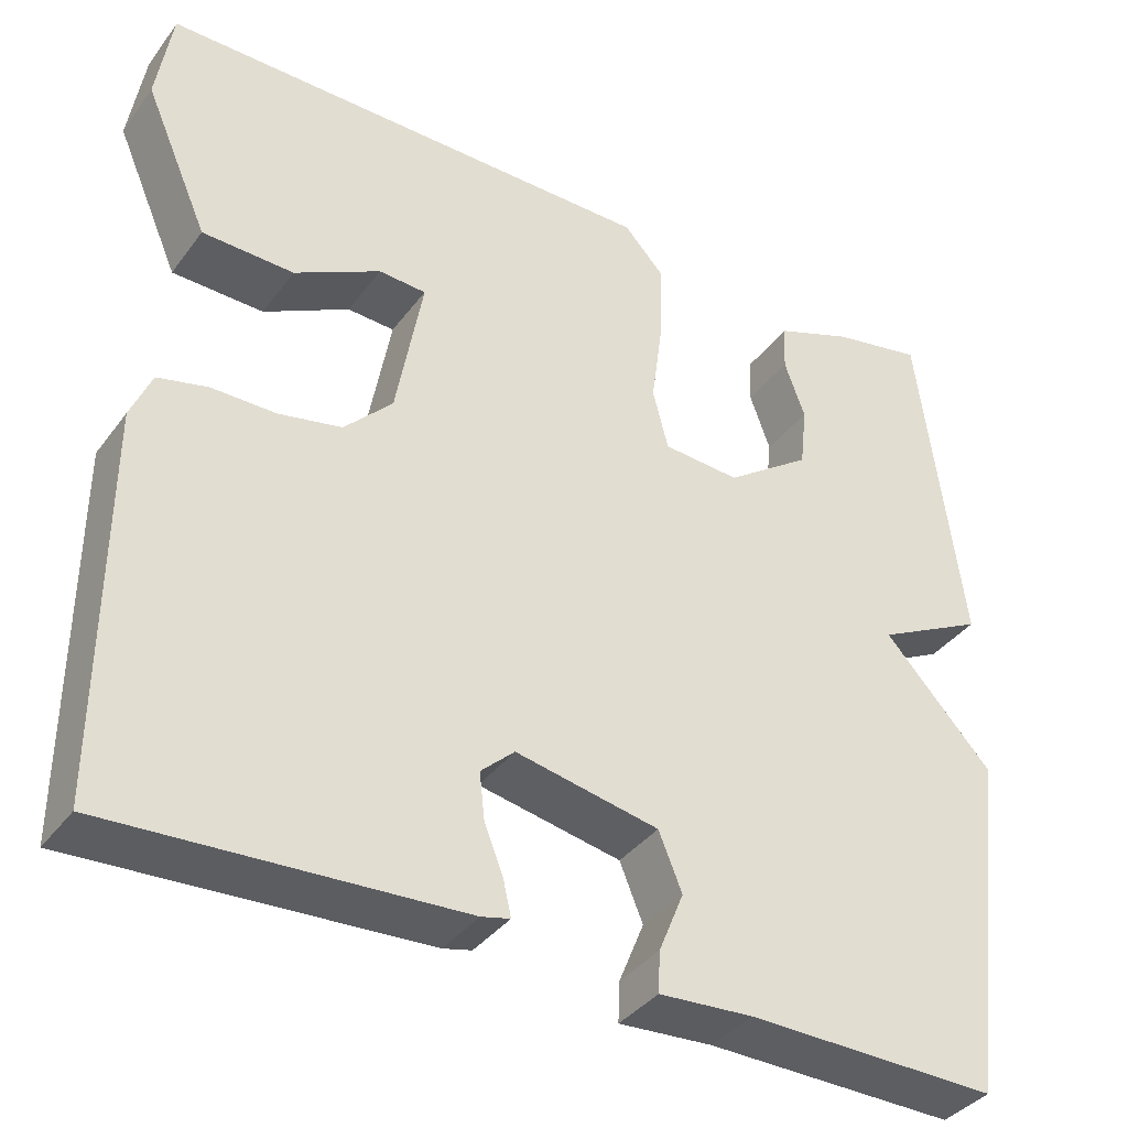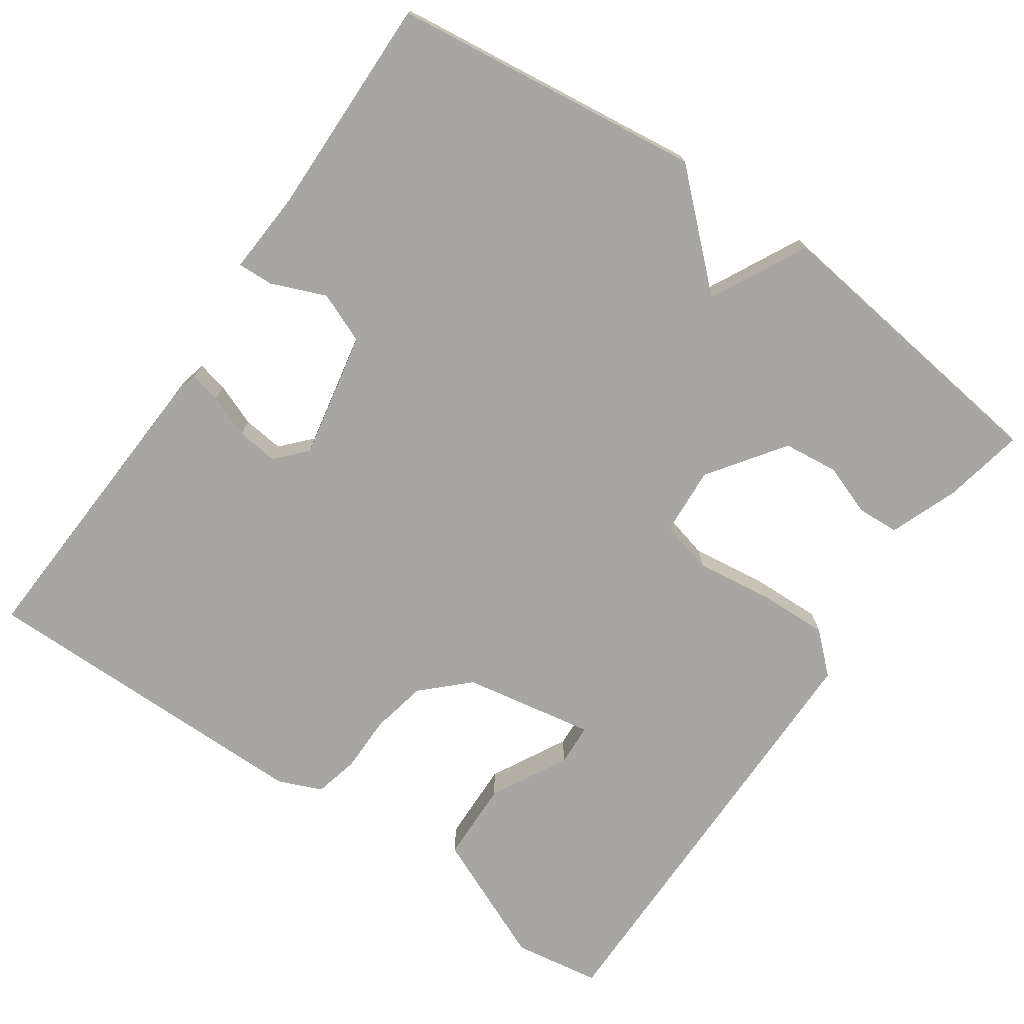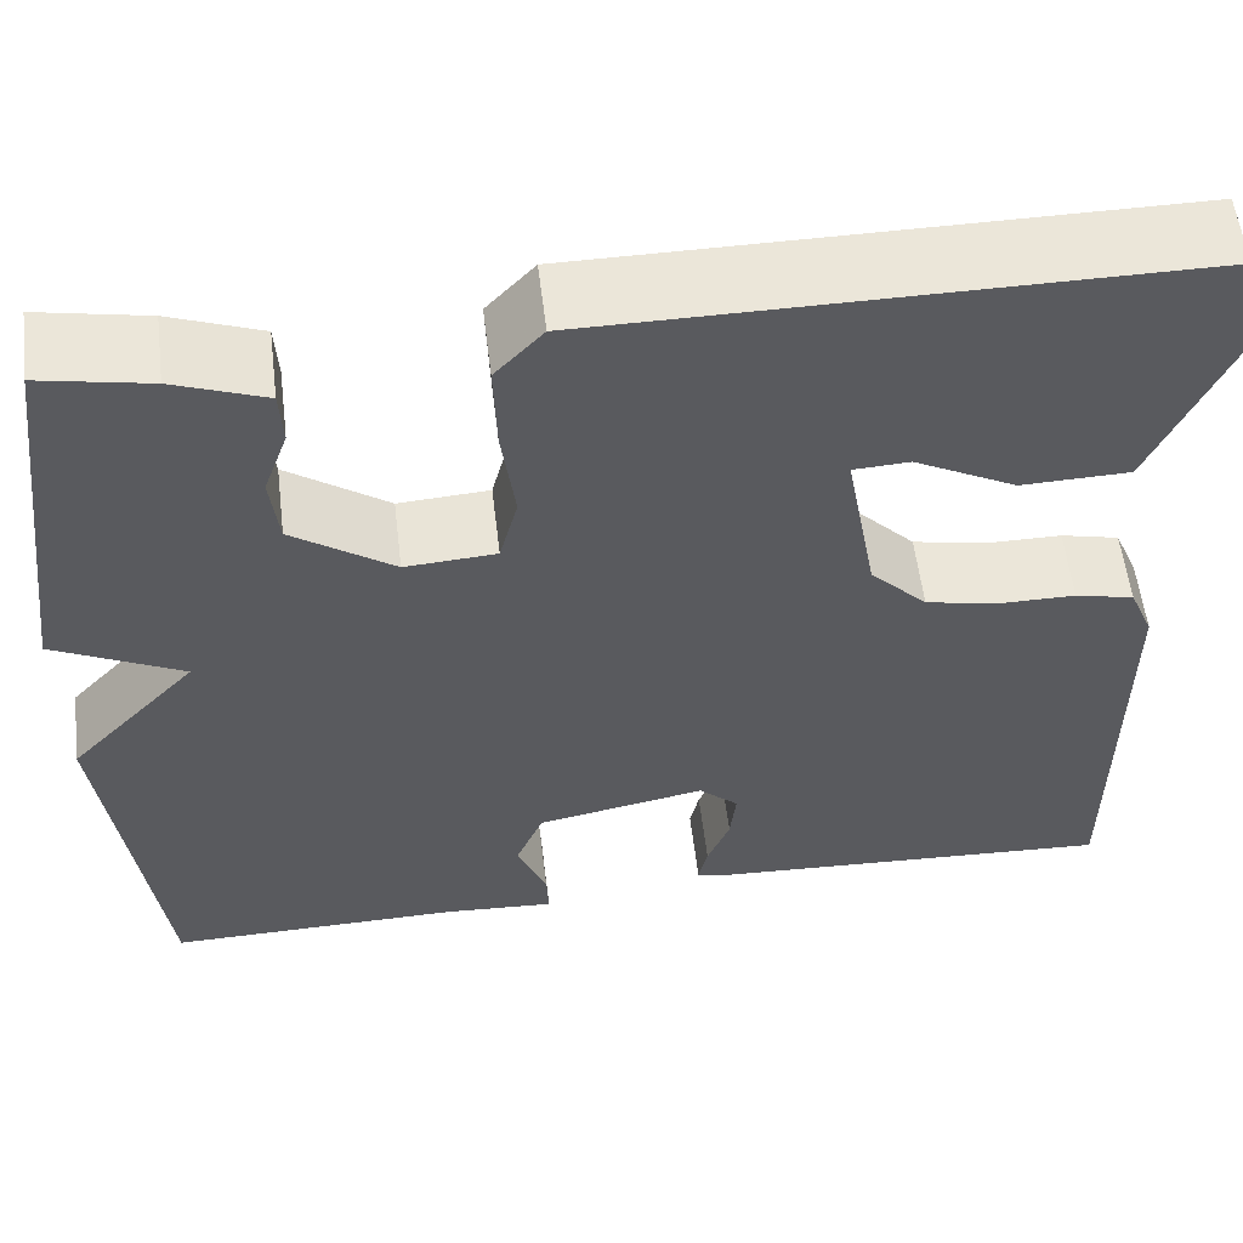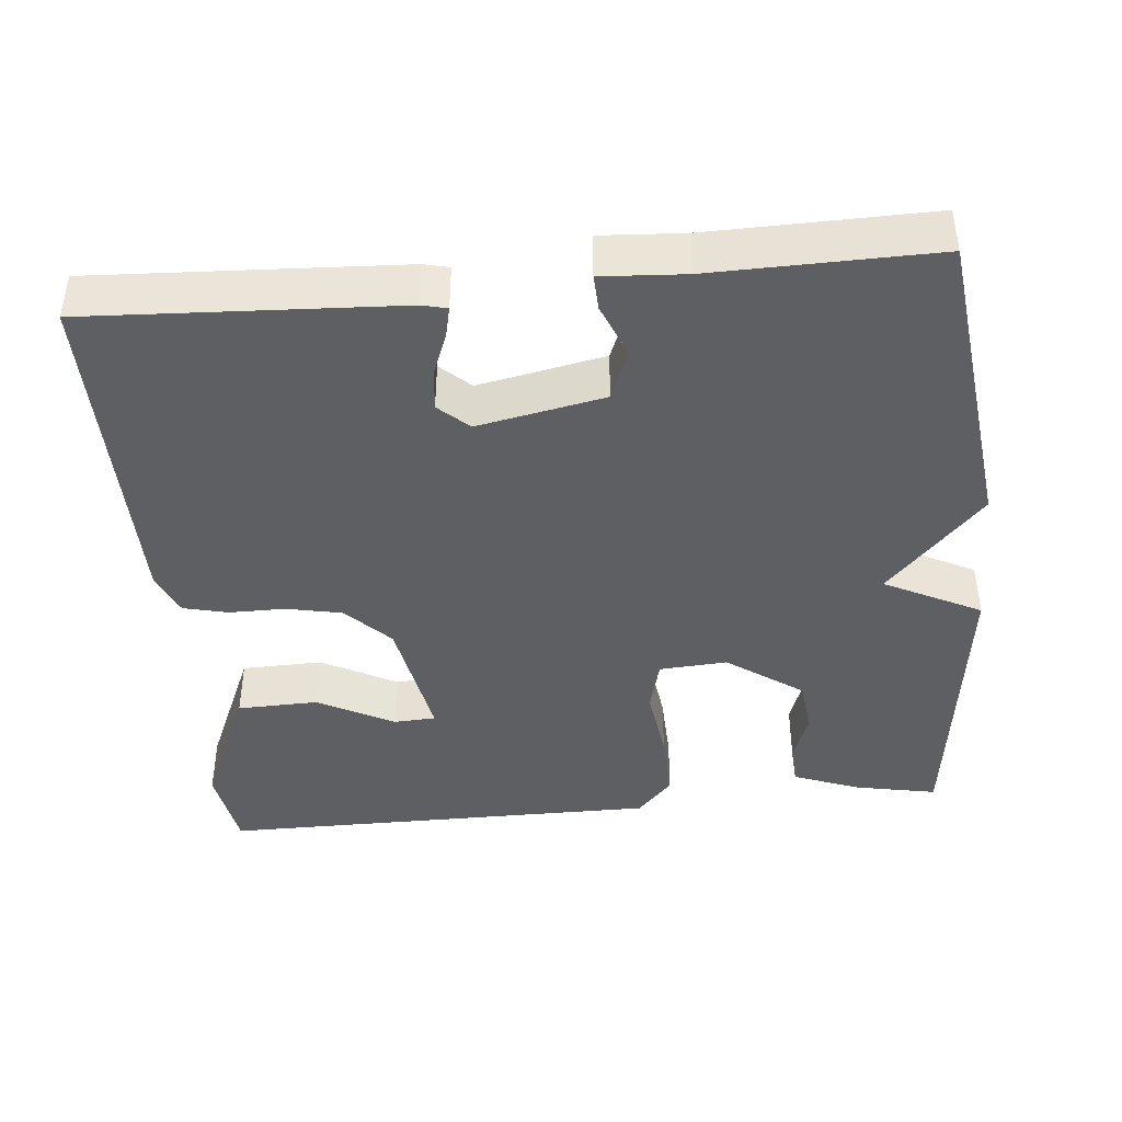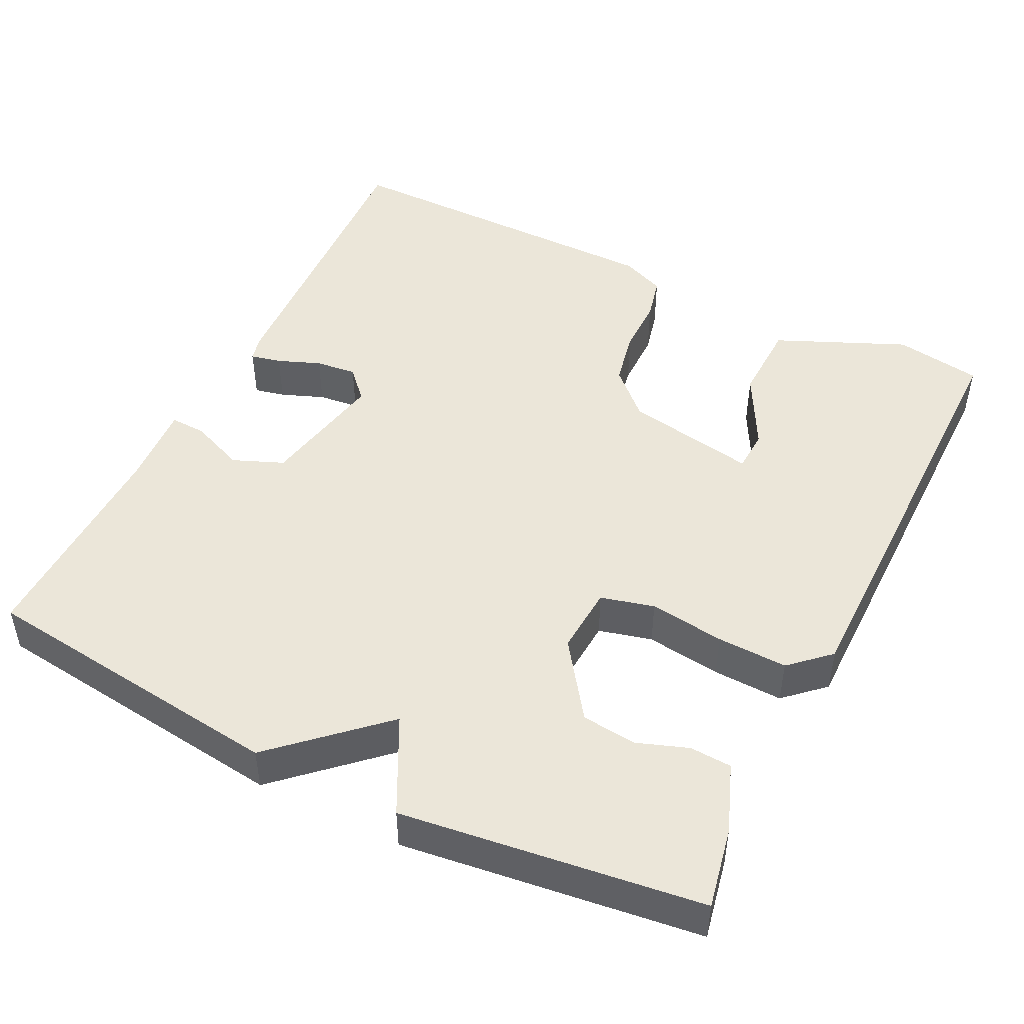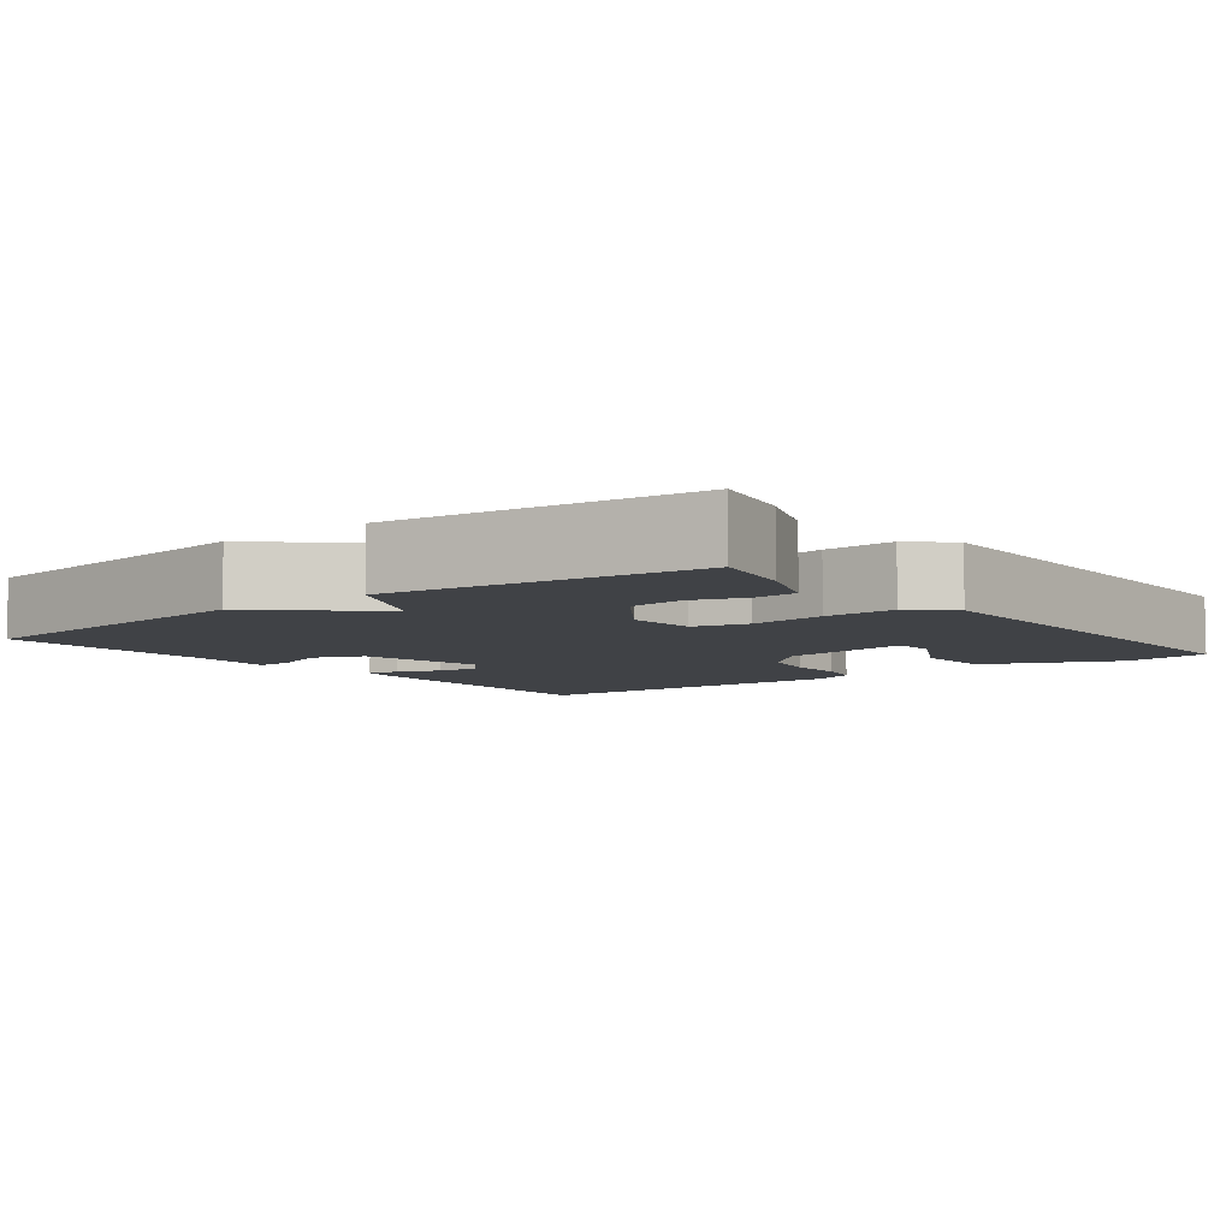
<metadata>
{"format":"obj","ext":"obj","renderer":"f3d","projection":"perspective","resolution":1024,"background":"white","views":[{"elev":-37.5,"azim":147.8,"up":"+Z"},{"elev":-74.0,"azim":-124.7,"up":"+Y"},{"elev":57.3,"azim":-6.9,"up":"+Z"},{"elev":-42.0,"azim":-174.5,"up":"+Y"},{"elev":47.7,"azim":-63.6,"up":"+Y"},{"elev":-6.5,"azim":-52.2,"up":"+Y"}]}
</metadata>
<code>
v -0.5 0.07 0.5
v -0.394 0.07 0.479
v -0.305 0.07 0.445
v -0.302 0.07 0.39
v -0.326 0.07 0.323
v -0.318 0.07 0.251
v -0.219 0.07 0.181
v -0.13 0.07 0.187
v -0.112 0.07 0.257
v -0.125 0.07 0.356
v -0.128 0.07 0.448
v -0.081 0.07 0.499
v 0.5 0.07 0.5
v 0.518 0.07 0.386
v 0.444 0.07 0.216
v 0.338 0.07 0.213
v 0.238 0.07 0.266
v 0.183 0.07 0.263
v 0.214 0.07 0.091
v 0.27 0.07 0.033
v 0.343 0.07 0.018
v 0.417 0.07 0.018
v 0.475 0.07 0.004
v 0.499 0.07 -0.053
v 0.5 0.07 -0.5
v 0.097 0.07 -0.479
v 0.064 0.07 -0.471
v 0.073 0.07 -0.431
v 0.095 0.07 -0.375
v 0.101 0.07 -0.321
v 0.062 0.07 -0.285
v -0.104 0.07 -0.318
v -0.131 0.07 -0.384
v -0.102 0.07 -0.455
v -0.1 0.07 -0.502
v -0.209 0.07 -0.495
v -0.5 0.07 -0.5
v -0.55 0.07 -0.093
v -0.424 0.07 0.043
v -0.55 0.07 0.107
v -0.5 0 0.5
v -0.394 0 0.479
v -0.305 0 0.445
v -0.302 0 0.39
v -0.326 0 0.323
v -0.318 0 0.251
v -0.219 0 0.181
v -0.13 0 0.187
v -0.112 0 0.257
v -0.125 0 0.356
v -0.128 0 0.448
v -0.081 0 0.499
v 0.5 0 0.5
v 0.518 0 0.386
v 0.444 0 0.216
v 0.338 0 0.213
v 0.238 0 0.266
v 0.183 0 0.263
v 0.214 0 0.091
v 0.27 0 0.033
v 0.343 0 0.018
v 0.417 0 0.018
v 0.475 0 0.004
v 0.499 0 -0.053
v 0.5 0 -0.5
v 0.097 0 -0.479
v 0.064 0 -0.471
v 0.073 0 -0.431
v 0.095 0 -0.375
v 0.101 0 -0.321
v 0.062 0 -0.285
v -0.104 0 -0.318
v -0.131 0 -0.384
v -0.102 0 -0.455
v -0.1 0 -0.502
v -0.209 0 -0.495
v -0.5 0 -0.5
v -0.55 0 -0.093
v -0.424 0 0.043
v -0.55 0 0.107
f 1 2 3
f 40 1 3
f 39 40 3
f 36 37 38 39
f 35 36 39
f 34 35 39
f 33 34 39
f 32 33 39
f 31 32 39
f 27 28 29
f 26 27 29
f 25 26 29
f 24 25 29
f 23 24 29
f 22 23 29
f 21 22 29
f 20 21 29 30
f 19 20 30 31
f 15 16 17
f 14 15 17
f 13 14 17
f 12 13 17
f 12 17 18
f 11 12 18
f 10 11 18
f 9 10 18
f 18 19 31
f 9 18 31
f 8 9 31
f 3 4 5
f 39 3 5
f 39 5 6
f 7 8 31 39
f 6 7 39
f 43 42 41
f 43 41 80
f 43 80 79
f 79 78 77 76
f 79 76 75
f 79 75 74
f 79 74 73
f 79 73 72
f 79 72 71
f 69 68 67
f 69 67 66
f 69 66 65
f 69 65 64
f 69 64 63
f 69 63 62
f 69 62 61
f 70 69 61 60
f 71 70 60 59
f 57 56 55
f 57 55 54
f 57 54 53
f 57 53 52
f 58 57 52
f 58 52 51
f 58 51 50
f 58 50 49
f 71 59 58
f 71 58 49
f 71 49 48
f 45 44 43
f 45 43 79
f 46 45 79
f 79 71 48 47
f 79 47 46
f 1 41 42 2
f 2 42 43 3
f 3 43 44 4
f 4 44 45 5
f 5 45 46 6
f 6 46 47 7
f 7 47 48 8
f 8 48 49 9
f 9 49 50 10
f 10 50 51 11
f 11 51 52 12
f 12 52 53 13
f 13 53 54 14
f 14 54 55 15
f 15 55 56 16
f 16 56 57 17
f 17 57 58 18
f 18 58 59 19
f 19 59 60 20
f 20 60 61 21
f 21 61 62 22
f 22 62 63 23
f 23 63 64 24
f 24 64 65 25
f 25 65 66 26
f 26 66 67 27
f 27 67 68 28
f 28 68 69 29
f 29 69 70 30
f 30 70 71 31
f 31 71 72 32
f 32 72 73 33
f 33 73 74 34
f 34 74 75 35
f 35 75 76 36
f 36 76 77 37
f 37 77 78 38
f 38 78 79 39
f 39 79 80 40
f 40 80 41 1

</code>
